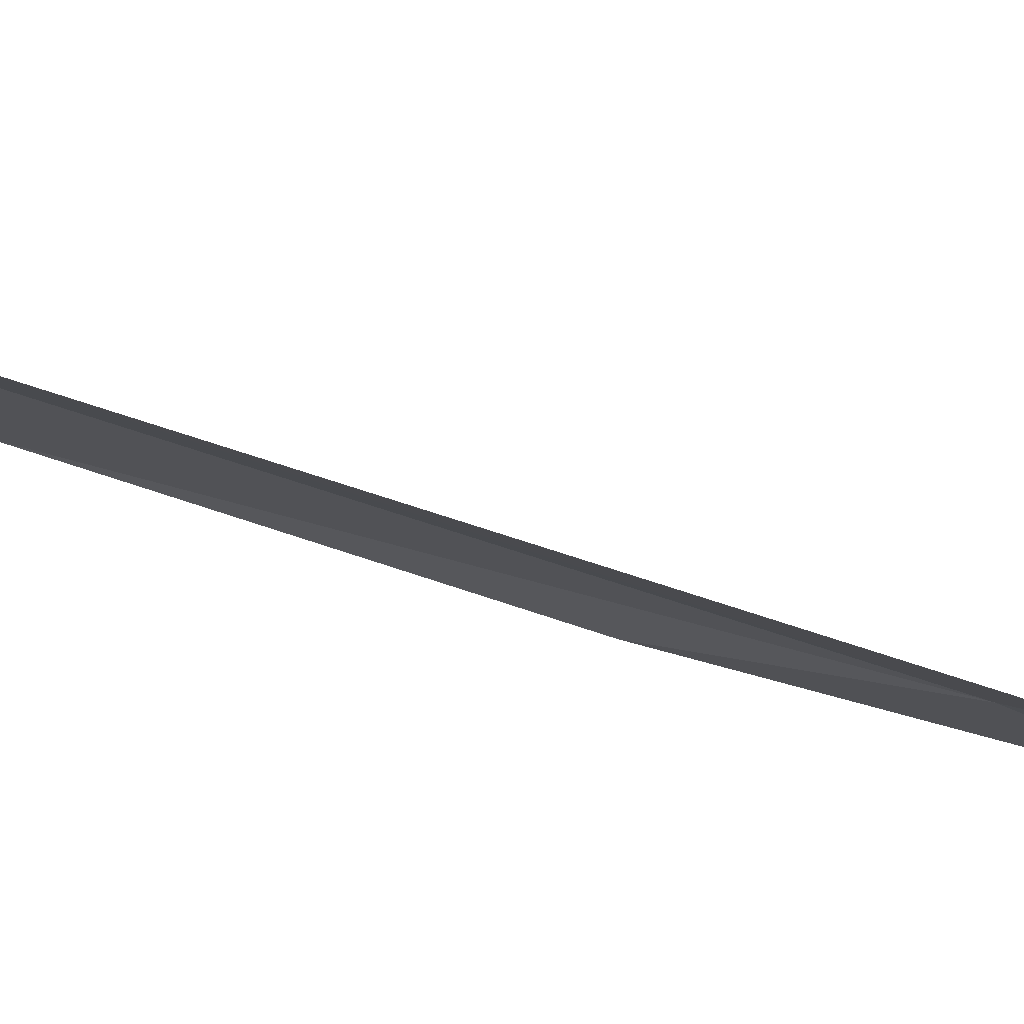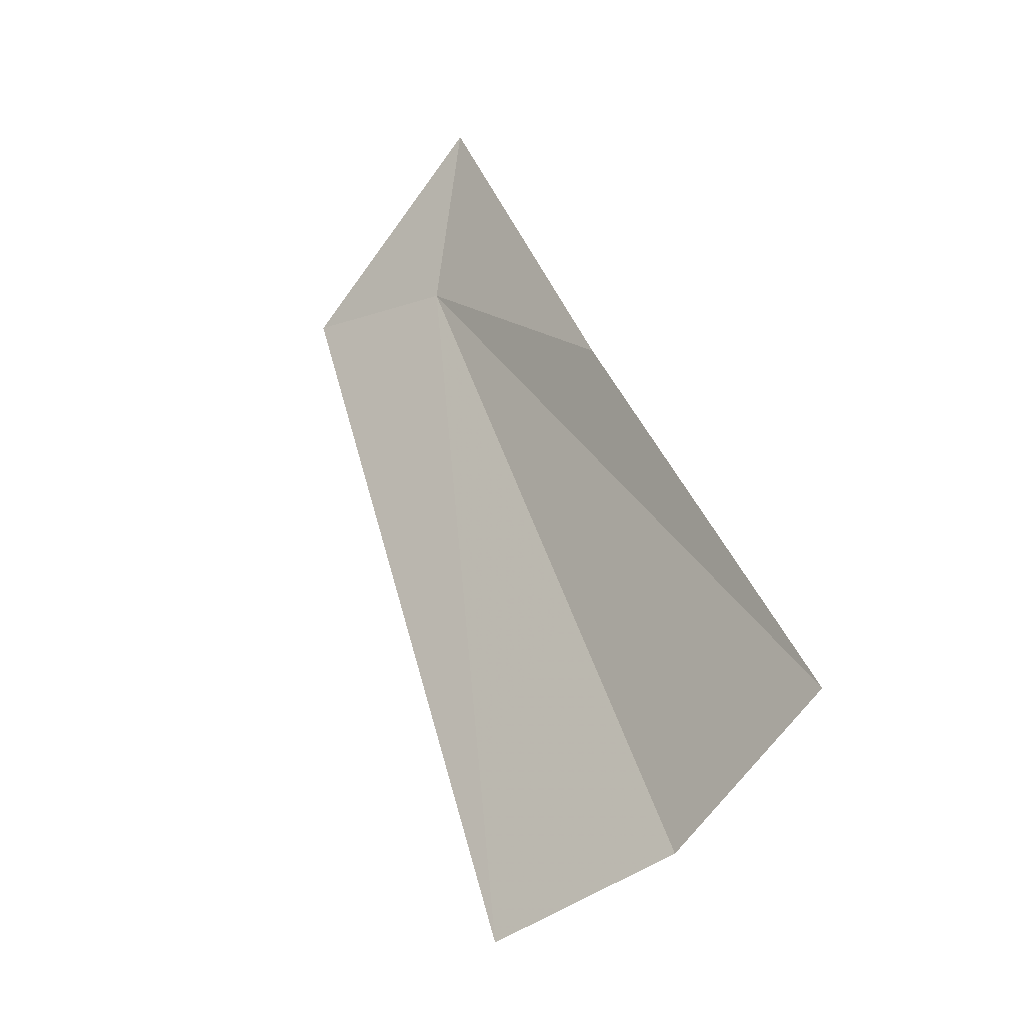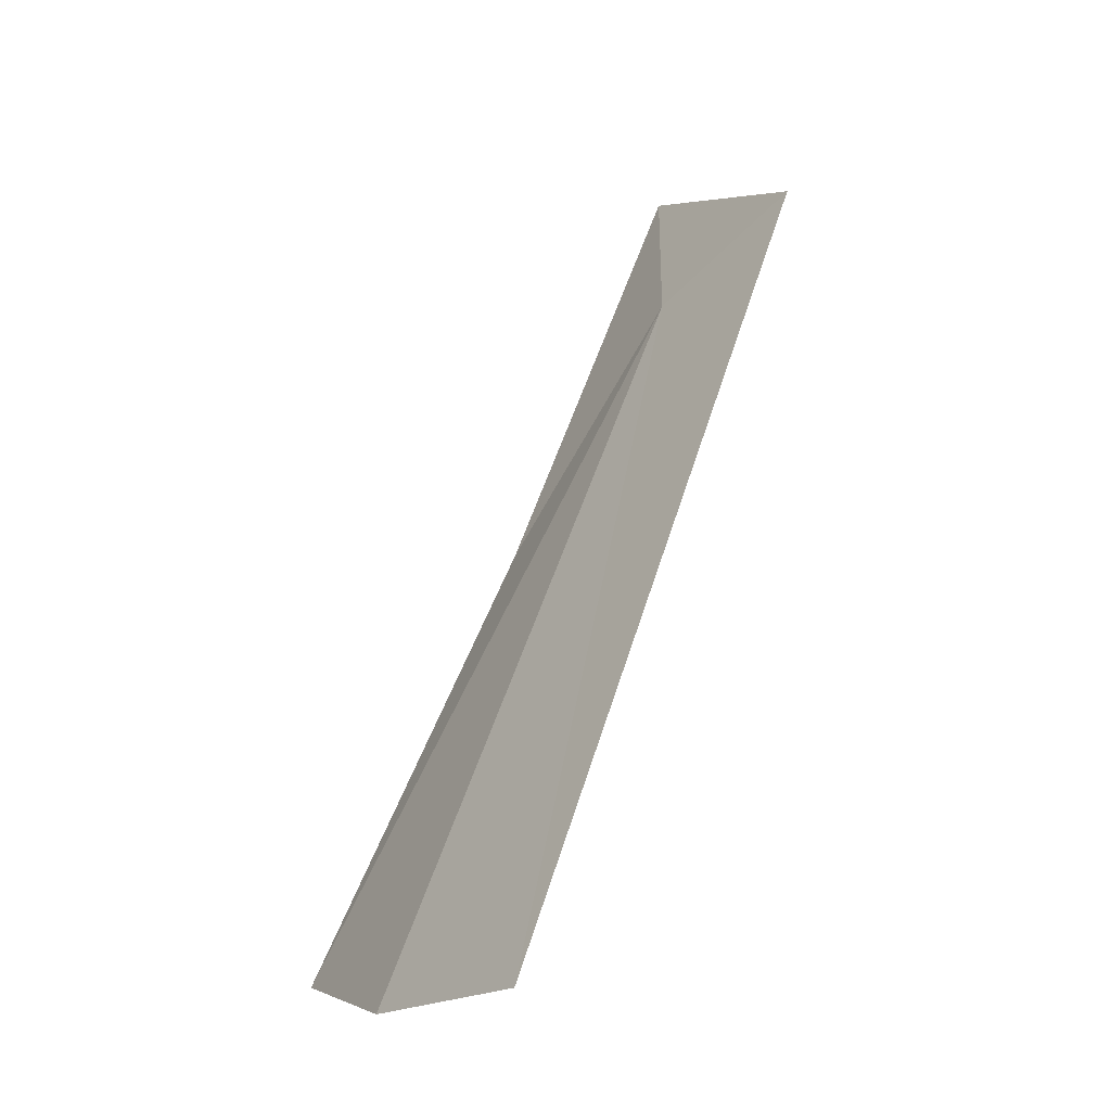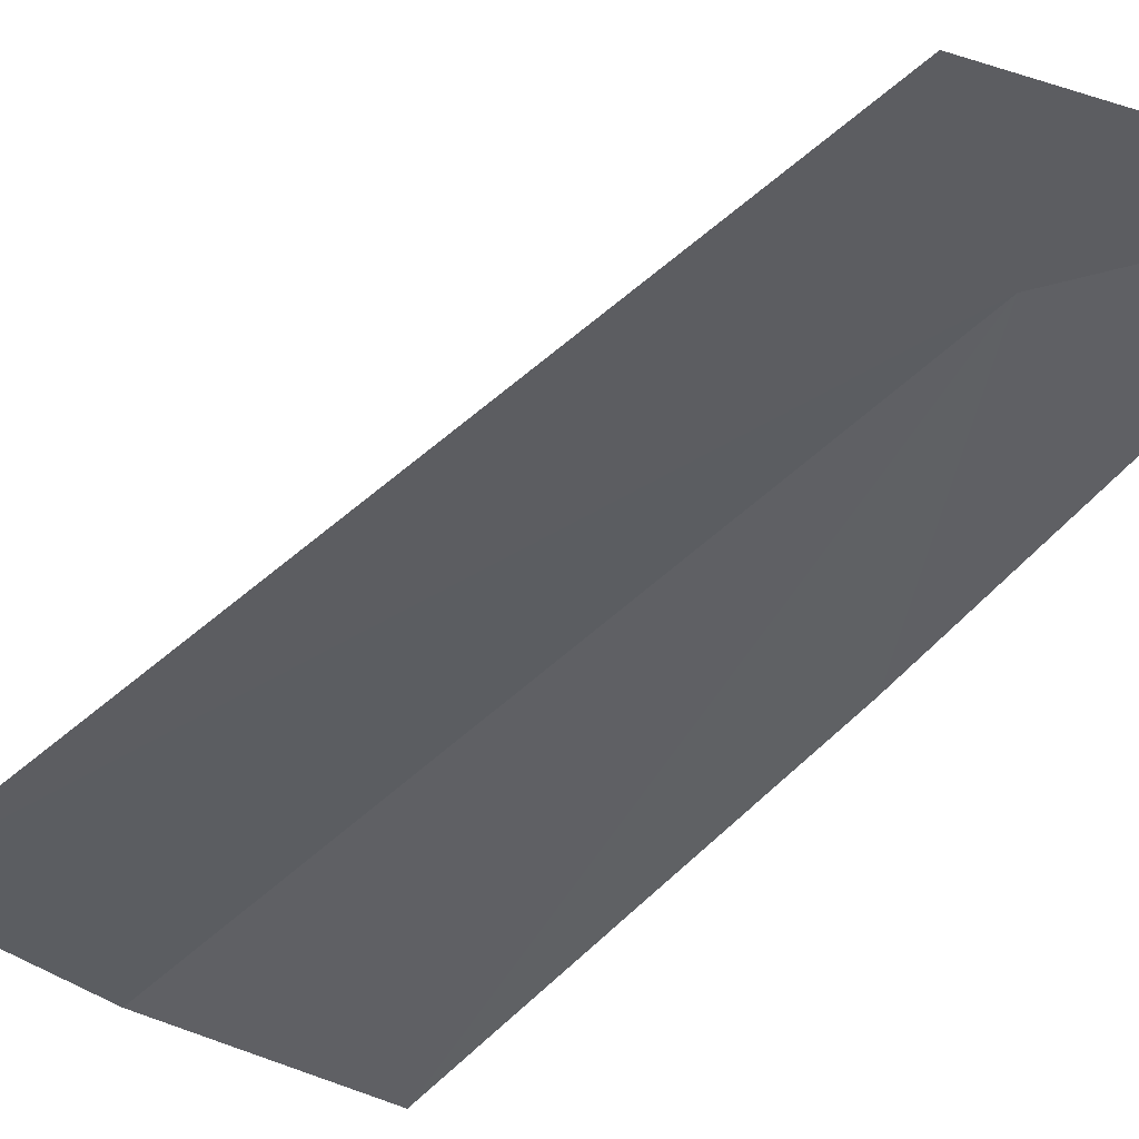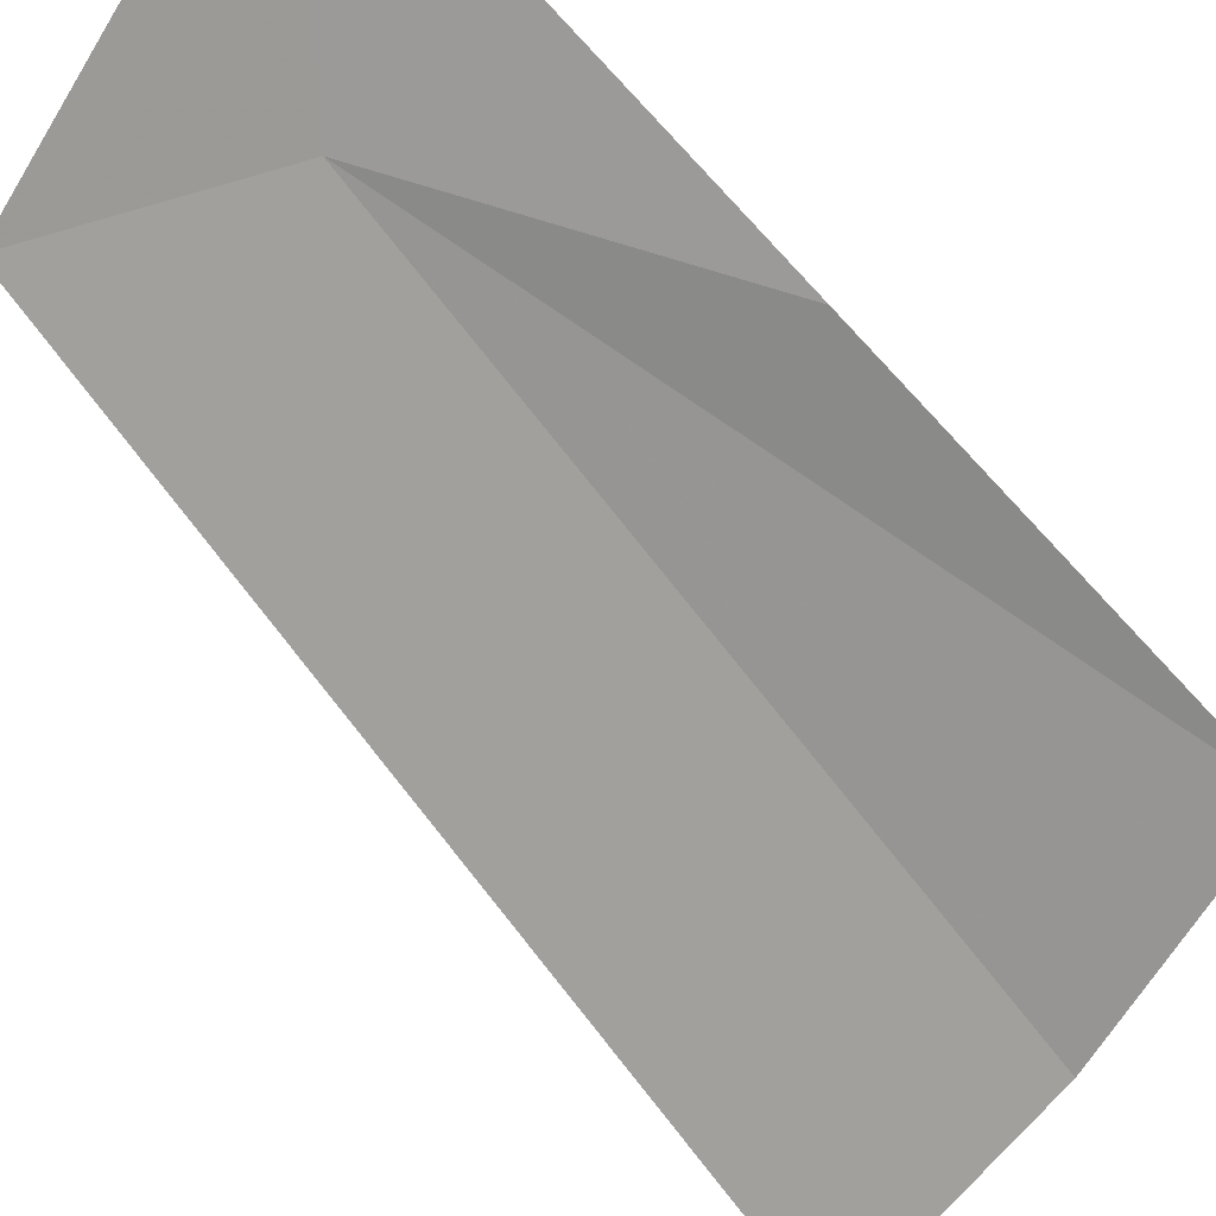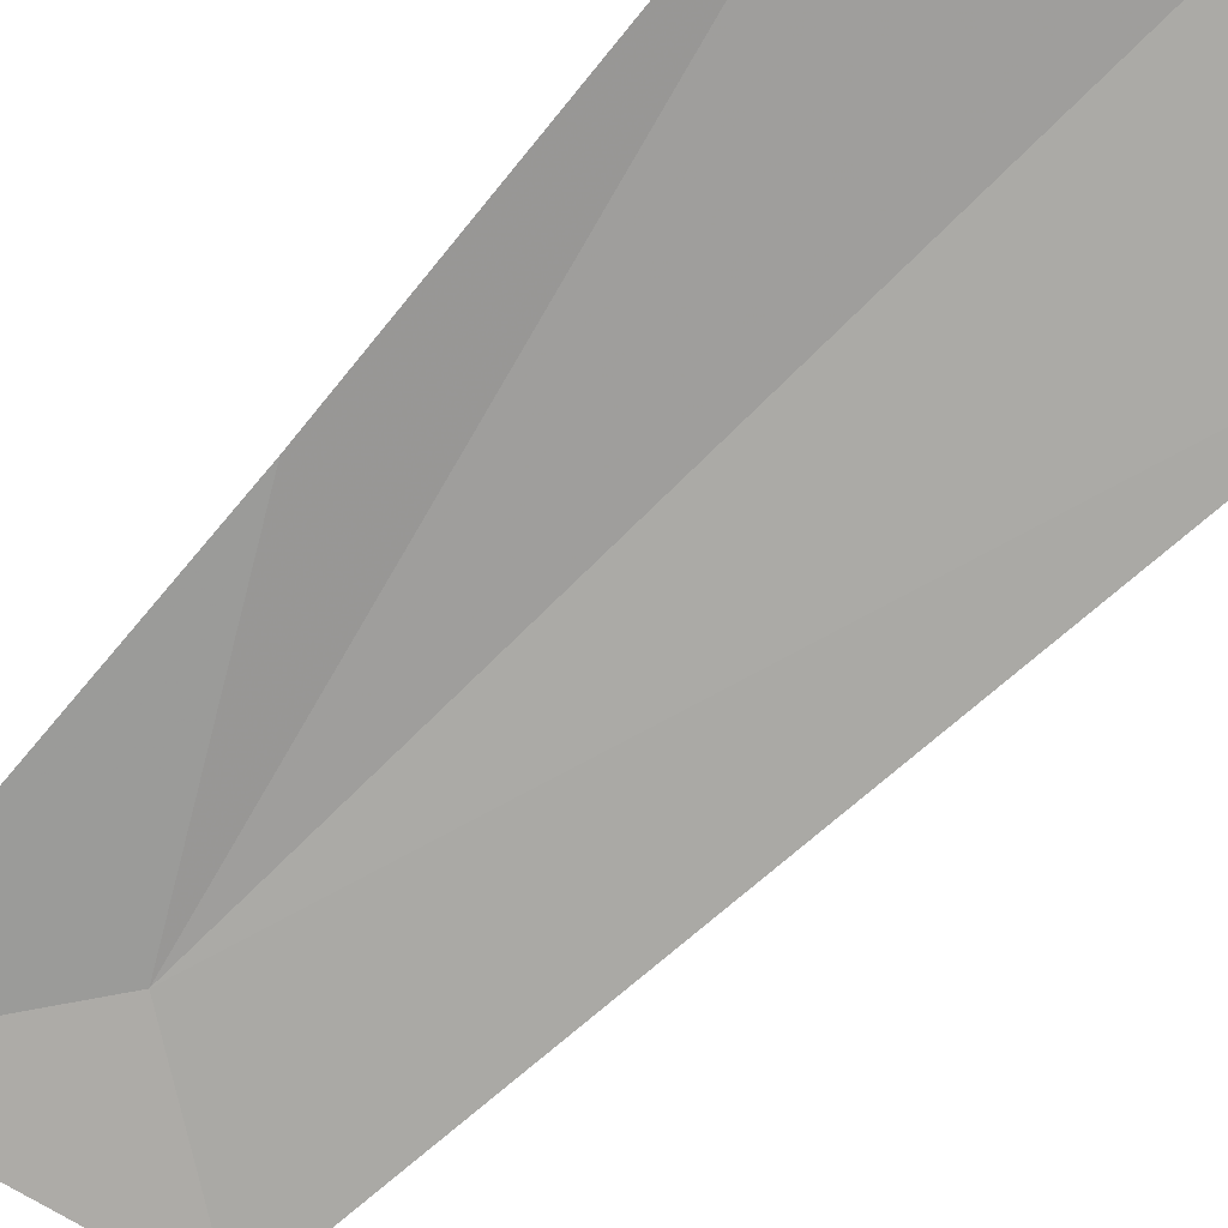
<metadata>
{"format":"obj","ext":"obj","renderer":"f3d","projection":"perspective","resolution":1024,"background":"white","views":[{"elev":-34.7,"azim":-77.5,"up":"+Y"},{"elev":-59.7,"azim":71.2,"up":"+Z"},{"elev":-9.2,"azim":-96.4,"up":"+Z"},{"elev":-73.6,"azim":-33.6,"up":"+Y"},{"elev":-73.1,"azim":45.1,"up":"+Y"},{"elev":-40.5,"azim":141.1,"up":"+Y"}]}
</metadata>
<code>
v 4.165 -2.476 13.89
v 4.72 -2.555 14.53
v 4.583 -1.887 12.87
v 4.419 -1.039 11.04
v 3.663 -2.914 14.25
v 3.606 -1.283 10.97
v 2.878 -1.732 11.1
f 1 3 2
f 1 4 3
f 1 2 5
f 1 6 4
f 1 5 7
f 1 7 6

</code>
